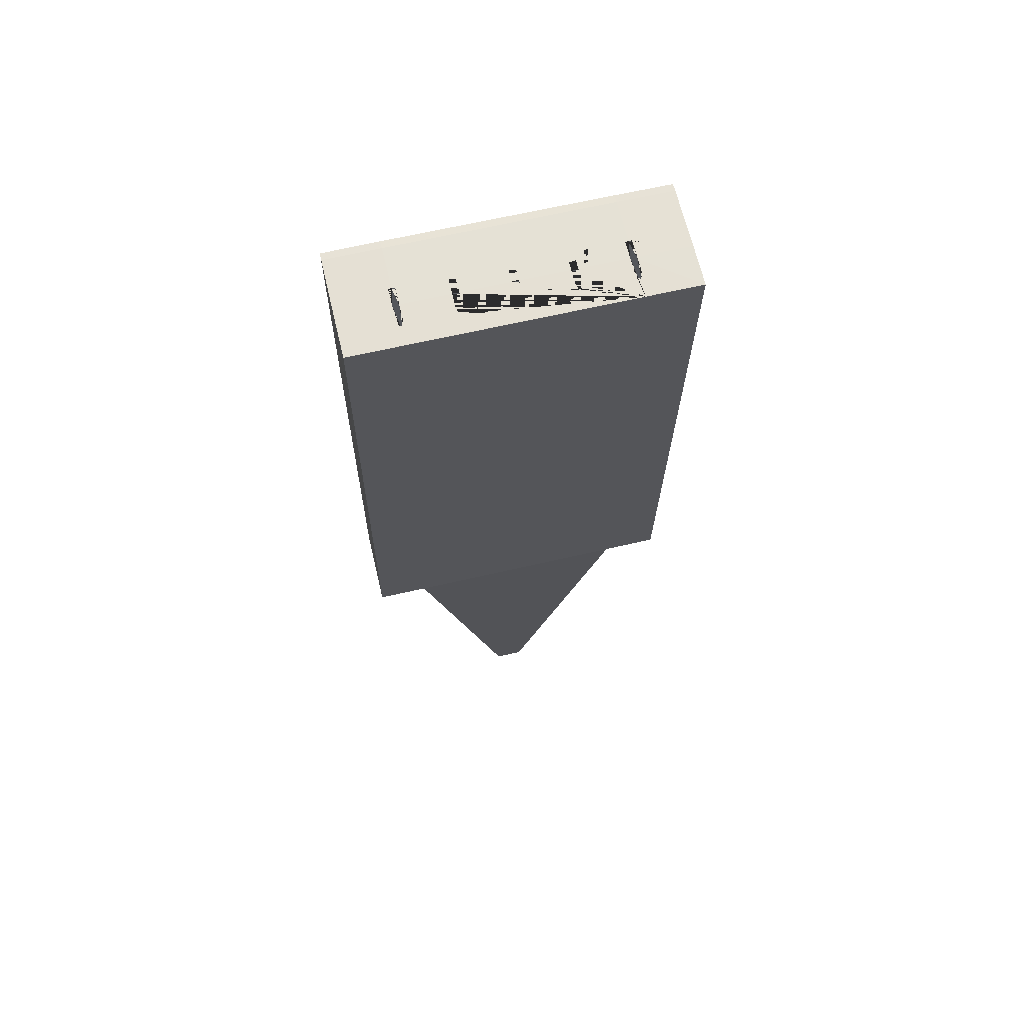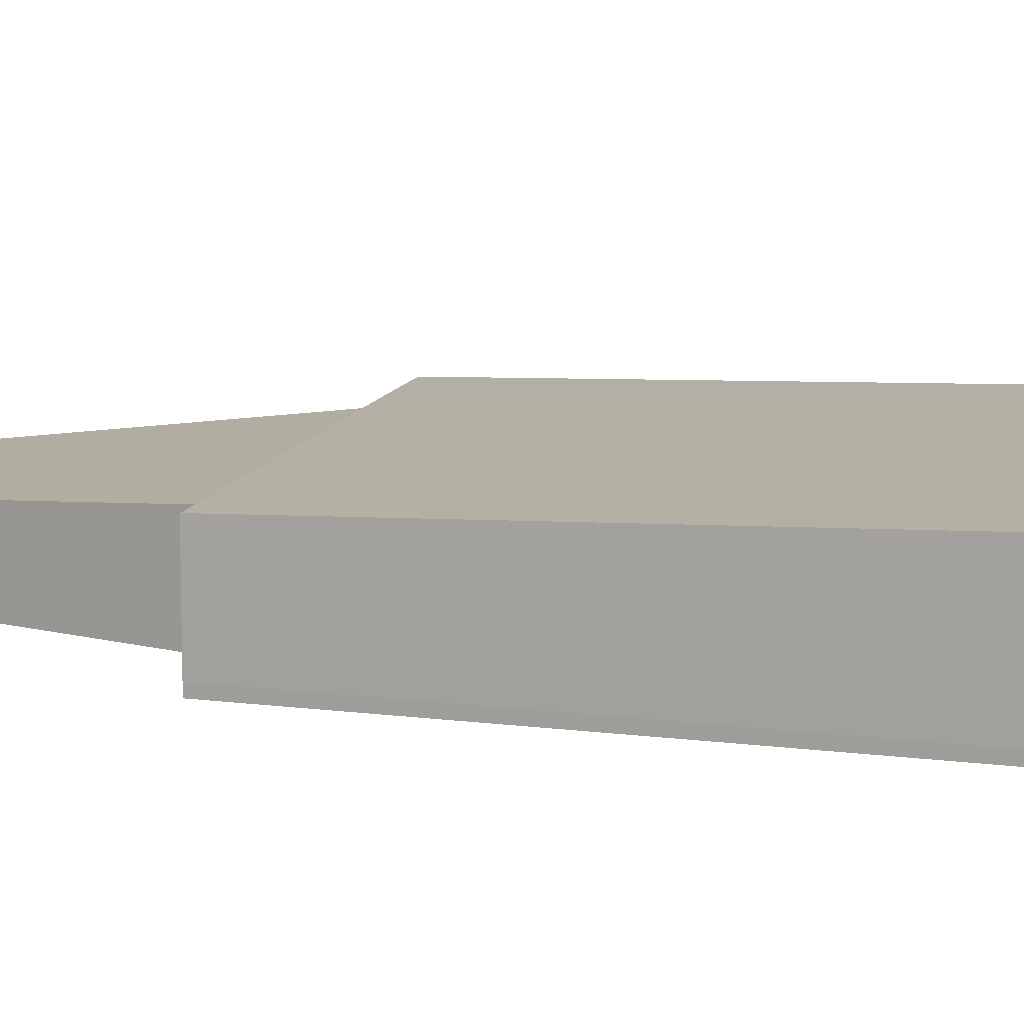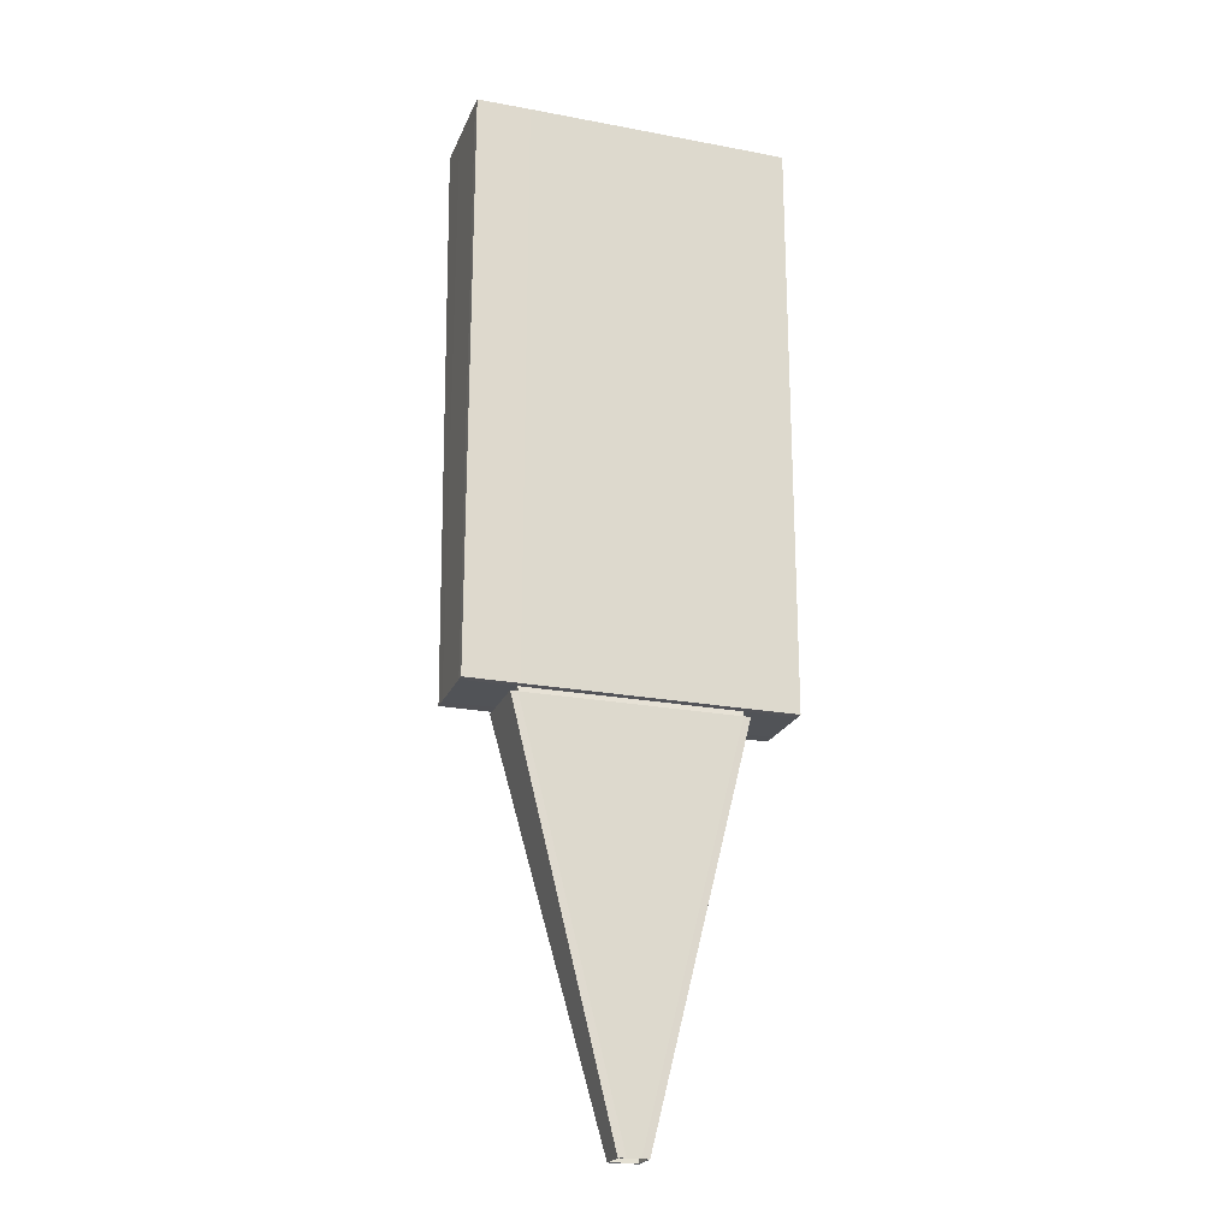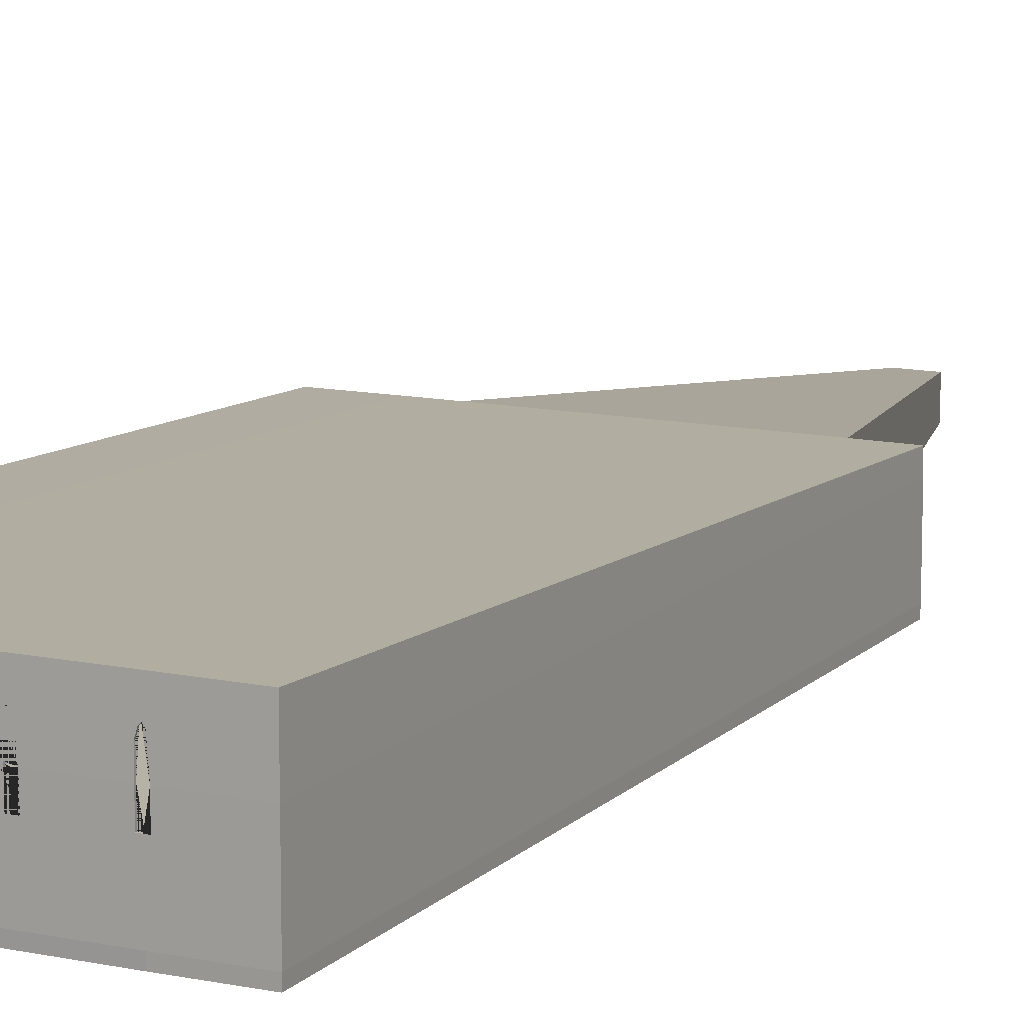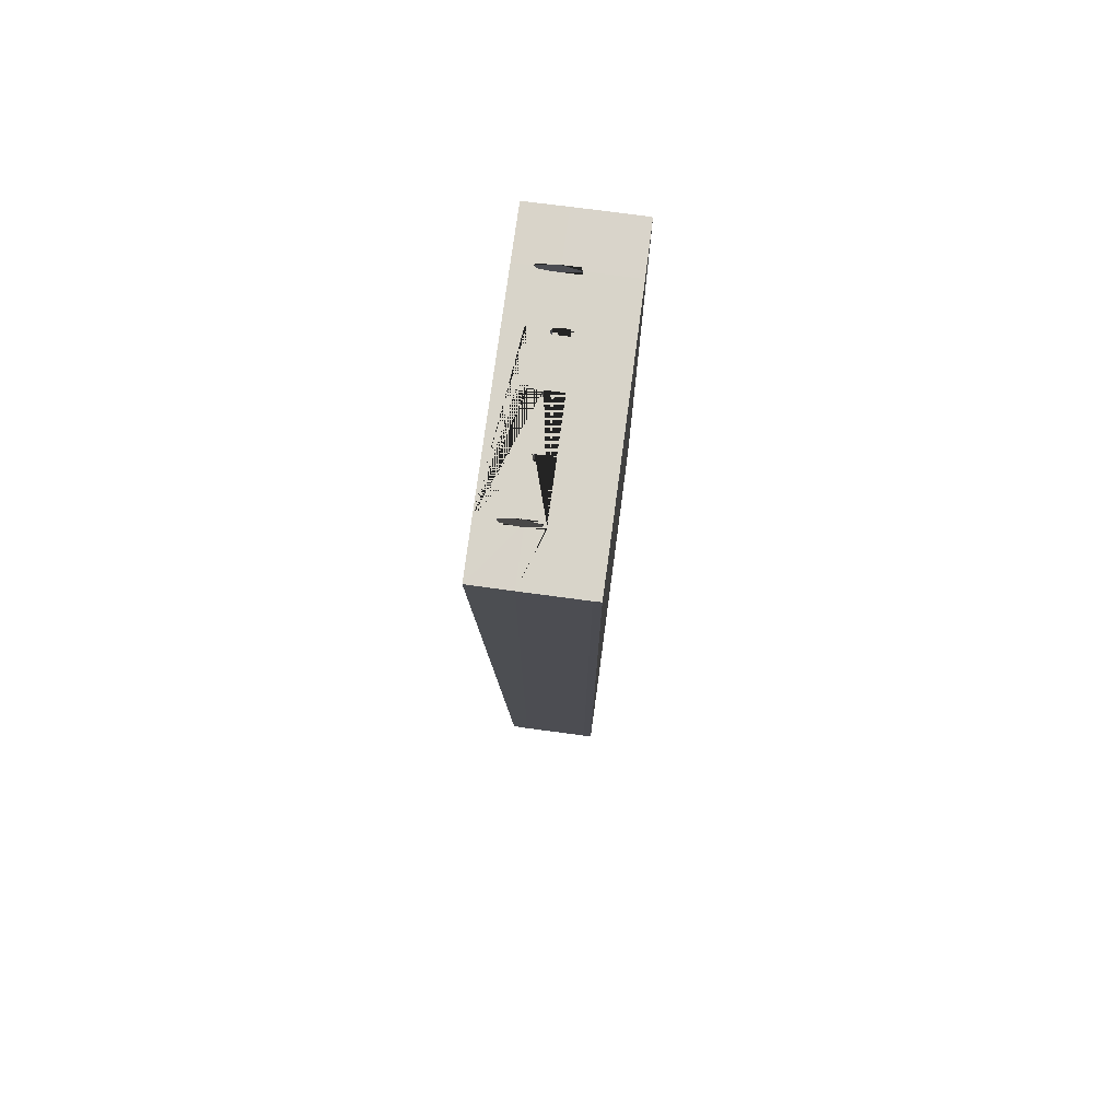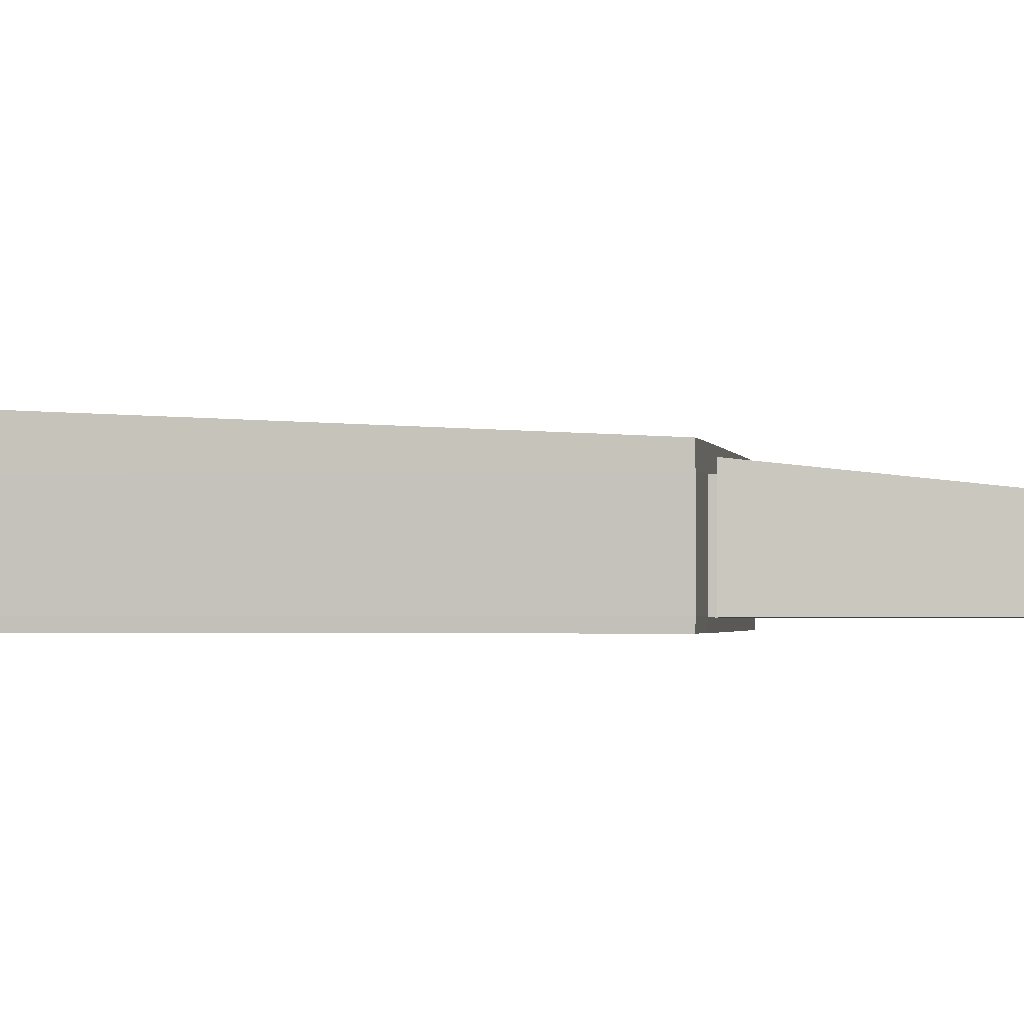
<metadata>
{"format":"obj","ext":"obj","renderer":"f3d","projection":"perspective","resolution":1024,"background":"white","views":[{"elev":65.0,"azim":166.8,"up":"+Z"},{"elev":12.6,"azim":-72.8,"up":"+Y"},{"elev":-21.9,"azim":-18.3,"up":"+Z"},{"elev":12.4,"azim":26.3,"up":"+Y"},{"elev":75.2,"azim":-82.4,"up":"+Z"},{"elev":-1.2,"azim":97.5,"up":"+Y"}]}
</metadata>
<code>
o Room_Cube.001
v -12 0.5 22.5
v -12 0 22.5
v -12 0 -22.5
v -12 0.5 -22.5
v -12 5 22.5
v -12 5 -22.5
v -8 0.5 22.5
v -8 0 22.5
v -8 0 -22.5
v -8 0.5 -22.5
v -12 8 22.5
v -12 6 -22.5
v -8 3.681 22.5
v -8.237 5 22.5
v -8.237 3.681 22.5
v -8.118 3.681 22.5
v -8 5 -22.5
v 8 0.5 22.5
v 8 0 22.5
v 8 0 -22.5
v 8 0.5 -22.5
v -8 8 22.5
v -8 6 -22.5
v -8 6.681 22.5
v -8.118 6.542 22.5
v -8.237 6.152 22.5
v -8.118 3.681 22.6
v -8 3.681 22.6
v 8 3.681 22.5
v -7.882 3.681 22.5
v -7.763 3.681 22.5
v -7.763 5 22.5
v -4.237 5 22.5
v -4.237 3.681 22.5
v -4.118 3.681 22.5
v -4 3.681 22.5
v -3.882 3.681 22.5
v -3.763 3.681 22.5
v -3.763 5 22.5
v -0.2369 5 22.5
v -0.2369 3.681 22.5
v -0.1185 3.681 22.5
v 0 3.681 22.5
v 0.1185 3.681 22.5
v 0.2369 3.681 22.5
v 0.2369 5 22.5
v 3.763 5 22.5
v 3.763 3.681 22.5
v 3.882 3.681 22.5
v 4 3.681 22.5
v 4.118 3.681 22.5
v 4.237 3.681 22.5
v 4.237 5 22.5
v 7.763 5 22.5
v 7.763 3.681 22.5
v 7.882 3.681 22.5
v -8.237 6.152 22.59
v -8.237 5.179 22.6
v -8.237 5 22.6
v -8.237 3.681 22.6
v -8 0.5 -23
v -8 5 -23
v 12 0.5 22.5
v 12 0 22.5
v 12 0 -22.5
v 8 0.5 -23
v 12 0.5 -22.5
v 8 8 22.5
v 8 6 -22.5
v 8 6.681 22.5
v 7.882 6.542 22.5
v 7.763 6.152 22.5
v 4.237 6.152 22.5
v 4.118 6.542 22.5
v 4 6.681 22.5
v 3.882 6.542 22.5
v 3.763 6.152 22.5
v 0.2369 6.152 22.5
v 0.1185 6.542 22.5
v 0 6.681 22.5
v -0.1185 6.542 22.5
v -0.2369 6.152 22.5
v -3.763 6.152 22.5
v -3.882 6.542 22.5
v -4 6.681 22.5
v -4.118 6.542 22.5
v -4.237 6.152 22.5
v -7.763 6.152 22.5
v -7.882 6.542 22.5
v -8 6.681 22.58
v -8.118 6.542 22.58
v 8 5 -22.5
v -12.07 5 22.57
v -12.07 0.5 22.57
v -8 0.5 22.6
v -7.882 3.681 22.6
v 7.882 3.681 22.6
v 8 3.681 22.6
v 12 5 22.5
v 8.118 3.681 22.5
v 8.237 3.681 22.5
v 8.237 5 22.5
v -7.763 3.681 22.6
v -7.763 5 22.6
v -7.763 6.152 22.59
v -4.237 6.152 22.59
v -4.237 5 22.6
v -4.237 3.681 22.6
v -4.118 3.681 22.6
v -4 3.681 22.6
v -3.882 3.681 22.6
v -3.763 3.681 22.6
v -3.763 5 22.6
v -3.763 6.152 22.59
v 3.763 6.152 22.59
v 3.763 5 22.6
v 3.763 3.681 22.6
v 3.882 3.681 22.6
v 4 3.681 22.6
v 4.118 3.681 22.6
v 4.237 3.681 22.6
v 4.237 5 22.6
v 4.237 6.152 22.59
v 7.763 6.152 22.59
v 7.763 5 22.6
v 7.763 3.681 22.6
v -12.06 8.059 22.56
v -8 8.072 22.57
v 8 5 -23
v -8.5 0.5 -23
v -8.5 5.5 -23
v 0.5 0.5 -53
v -0.5 0.5 -53
v 12 5 -22.5
v 12 8 22.5
v 12 6 -22.5
v 8.237 6.152 22.5
v 8.118 6.542 22.5
v 8 6.681 22.58
v 7.882 6.542 22.58
v 4.118 6.542 22.58
v 4 6.681 22.58
v 3.882 6.542 22.58
v -3.882 6.542 22.58
v -4 6.681 22.58
v -4.118 6.542 22.58
v -7.882 6.542 22.58
v -12.07 5 -22.57
v -12.07 0.5 -22.57
v -8 -0.07071 22.57
v 8 0.5 22.6
v 0.2369 5 22.6
v 0.2369 3.681 22.6
v 0.1185 3.681 22.6
v 0 3.681 22.6
v -0.1185 3.681 22.6
v -0.2369 3.681 22.6
v -0.2369 5 22.6
v 8.118 3.681 22.6
v 8.237 3.681 22.6
v 8.237 5 22.6
v 8.237 6.152 22.59
v -0.2369 6.152 22.59
v -0.1185 6.542 22.58
v 0 6.681 22.58
v 0.1185 6.542 22.58
v 0.2369 6.152 22.59
v 8 8.072 22.57
v -8 6.069 -22.57
v -12.06 6.056 -22.56
v 8.5 5.5 -23
v -1 0.5 -53
v -1 2.5 -53
v 8.5 0.5 -23
v 1 0.5 -53
v 0.5 0.4 -53
v -0.5 0.4 -53
v 8.118 6.542 22.58
v -8.03 5.03 -22.59
v -8.03 0.4699 -22.59
v -12.06 -0.05774 -22.56
v -12.06 -0.05774 22.56
v 8 -0.07071 22.57
v 12.07 0.5 22.57
v 12.07 5 22.57
v 8 6.069 -22.57
v 1 2.5 -53
v -1.063 0.4244 -53.02
v 1.063 0.4244 -53.02
v 8.03 0.4095 -22.97
v -8.03 0.4095 -22.97
v -8.03 5.03 -22.91
v -8 -0.07071 -22.57
v 8 -0.07071 -22.57
v 12.06 -0.05774 22.56
v 12.07 0.5 -22.57
v 12.07 5 -22.57
v 12.06 8.059 22.56
v 12.06 6.056 -22.56
v 8.03 5.03 -22.59
v -1.065 2.572 -53.02
v 1.065 2.572 -53.02
v 8.565 0.4434 -22.95
v -8.565 0.4434 -22.95
v 8.03 0.4699 -22.59
v 8.03 5.03 -22.91
v -8.564 5.559 -22.95
v 12.06 -0.05774 -22.56
v 8.564 5.559 -22.95
g Room_Cube.001_Wall
f 1 2 3 4
f 5 1 4 6
f 7 8 2 1
f 4 3 9 10
f 11 5 6 12
f 13 7 1 5 14 15 16
f 6 4 10 17
f 18 19 8 7
f 10 9 20 21
f 22 24 25 26 14 5 11
f 12 6 17 23
f 27 28 13 16
f 29 18 7 13 30 31 32 33 34 35 36 37 38 39 40 41 42 43 44 45 46 47 48 49 50 51 52 53 54 55 56
f 57 58 59 60 15 14 26
f 60 27 16 15
f 17 10 61 62
f 63 64 19 18
f 10 21 66 61
f 21 20 65 67
f 68 70 71 72 54 53 73 74 75 76 77 47 46 78 79 80 81 82 40 39 83 84 85 86 87 33 32 88 89 24 22
f 90 91 25 24
f 91 57 26 25
f 23 17 92 69
f 93 94 95 28 27 60 59
f 28 96 30 13
f 97 98 29 56
f 99 63 18 29 100 101 102
f 96 103 31 30
f 88 32 31 103 104 105
f 106 107 108 34 33 87
f 108 109 35 34
f 109 110 36 35
f 110 111 37 36
f 111 112 38 37
f 83 39 38 112 113 114
f 115 116 117 48 47 77
f 117 118 49 48
f 118 119 50 49
f 119 120 51 50
f 120 121 52 51
f 73 53 52 121 122 123
f 124 125 126 55 54 72
f 126 97 56 55
f 127 58 57 91 90 128
f 58 127 93 59
f 92 17 62 129
f 62 61 130 131
f 67 65 64 63
f 21 92 129 66
f 61 66 132 133
f 92 21 67 134
f 135 99 102 137 138 70 68
f 139 140 71 70
f 140 124 72 71
f 123 141 74 73
f 141 142 75 74
f 142 143 76 75
f 143 115 77 76
f 114 144 84 83
f 144 145 85 84
f 145 146 86 85
f 146 106 87 86
f 105 147 89 88
f 147 90 24 89
f 69 92 134 136
f 148 149 94 93
f 28 95 151 98 97 126 125 122 121 120 119 118 117 116 152 153 154 155 156 157 158 113 112 111 110 109 108 107 104 103 96
f 98 159 100 29
f 134 67 63 99
f 159 160 101 100
f 137 102 101 160 161 162
f 128 90 147 105 104 107 106 146 145 144 114 113 158 163 164 165 166 167 152 116 115 143 142 141 123 122 125 124 140 139 168
f 169 170 127 128
f 170 148 93 127
f 129 62 131 171
f 130 61 133 172
f 131 130 172 173
f 66 129 171 174
f 66 174 175 132
f 133 132 176 177
f 136 134 99 135
f 162 178 138 137
f 178 139 70 138
f 179 180 149 148
f 149 181 182 94
f 182 150 95 94
f 95 150 183 151
f 98 151 184 185 161 160 159
f 161 185 198 168 139 178 162
f 186 169 128 168
f 171 131 173 187
f 133 177 188 172
f 172 188 201 173
f 174 171 187 175
f 176 132 175 189
f 177 176 190 191
f 179 148 170 169
f 192 191 180 179
f 149 180 193 181
f 181 193 150 182
f 193 194 183 150
f 184 151 183 195
f 185 184 196 197
f 199 186 168 198
f 186 200 179 169
f 187 173 201 202
f 187 202 189 175
f 176 189 203 190
f 188 177 191 204
f 191 190 205 180
f 206 192 179 200
f 192 207 204 191
f 205 194 193 180
f 194 208 195 183
f 184 195 208 196
f 198 185 197 199
f 197 196 205 200
f 202 201 207 209
f 201 188 204 207
f 189 202 209 203
f 190 206 200 205
f 209 207 192 206
f 205 196 208 194
f 197 200 186 199
f 209 206 190 203
f 163 158 157 41 40 82
f 164 163 82 81
f 157 156 42 41
f 165 164 81 80
f 156 155 43 42
f 166 165 80 79
f 155 154 44 43
f 167 166 79 78
f 154 153 45 44
f 78 46 45 153 152 167
g Room_Cube.001_Floor
f 2 8 9 3
f 8 19 20 9
f 19 64 65 20
g Room_Cube.001_Ceiling
f 22 11 12 23
f 68 22 23 69
f 135 68 69 136

</code>
